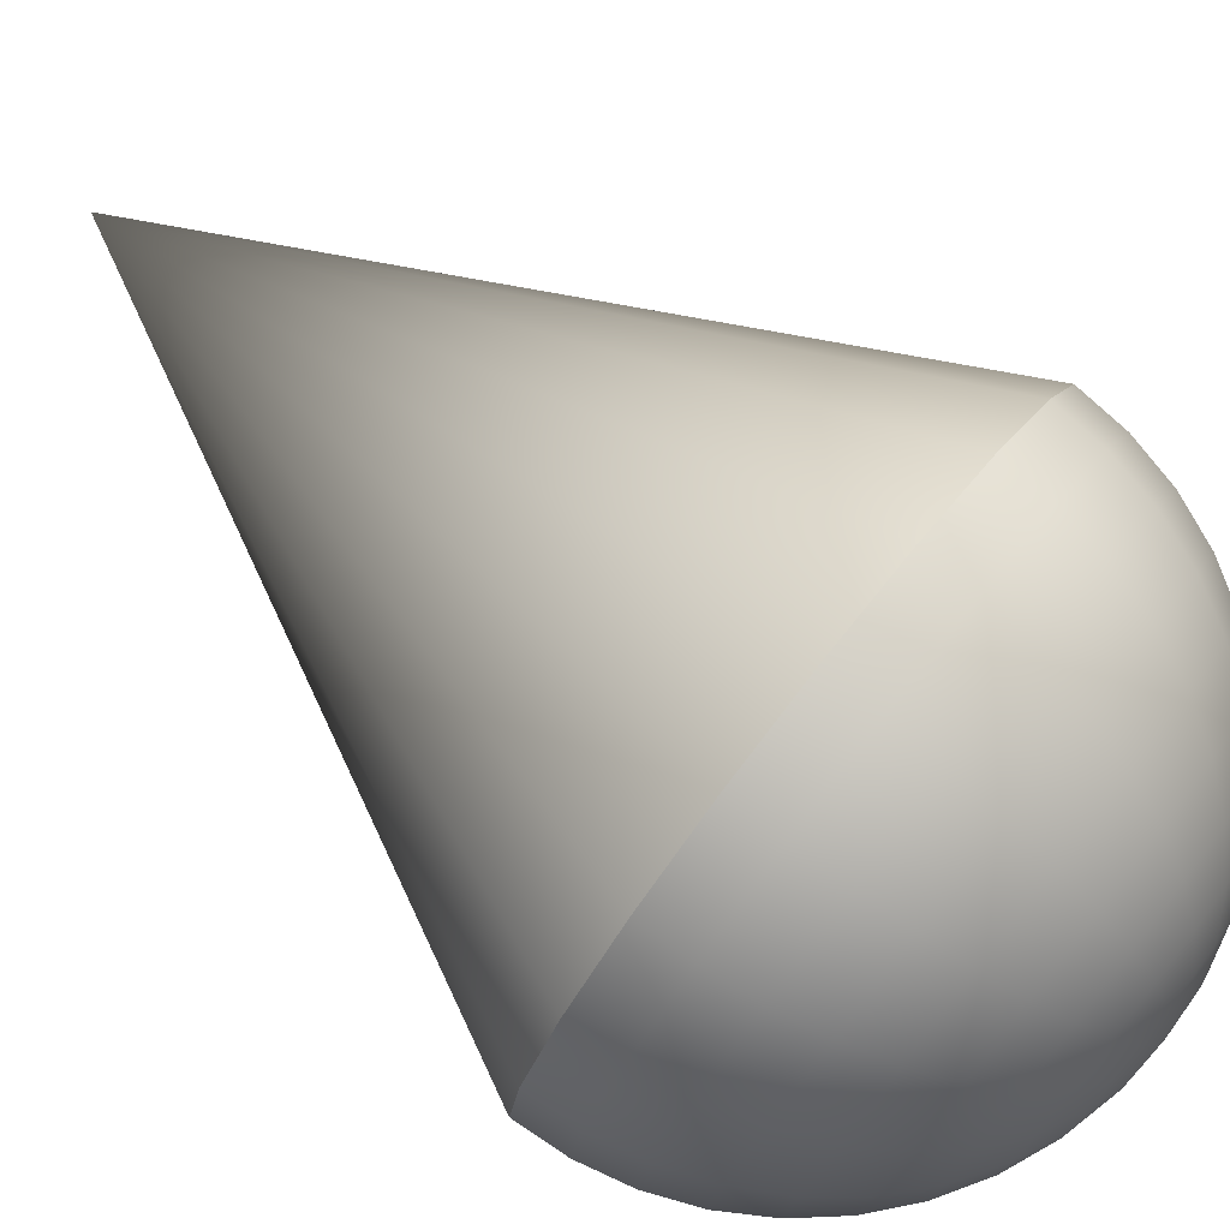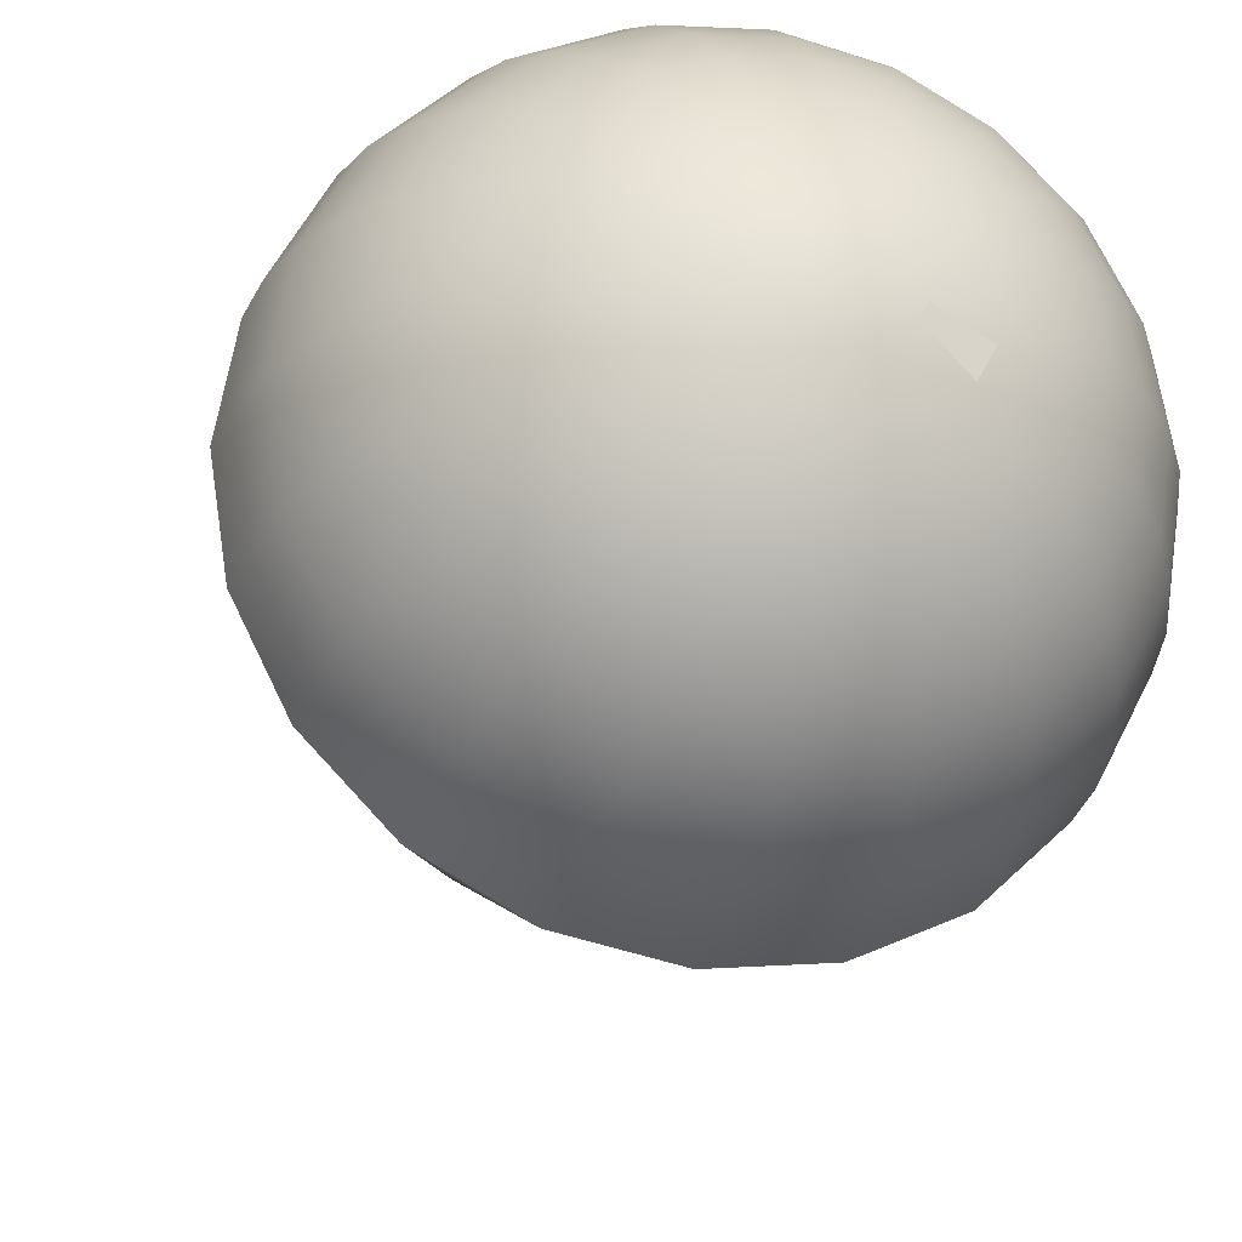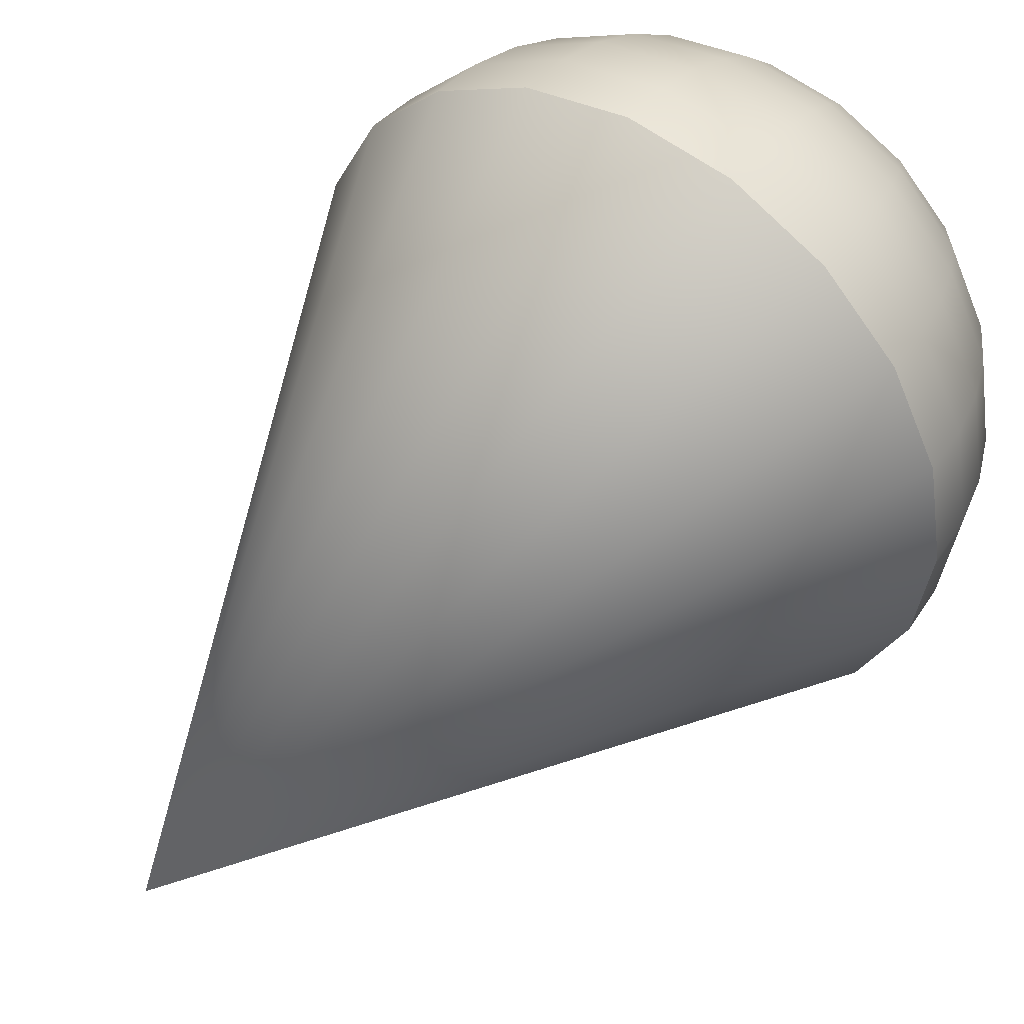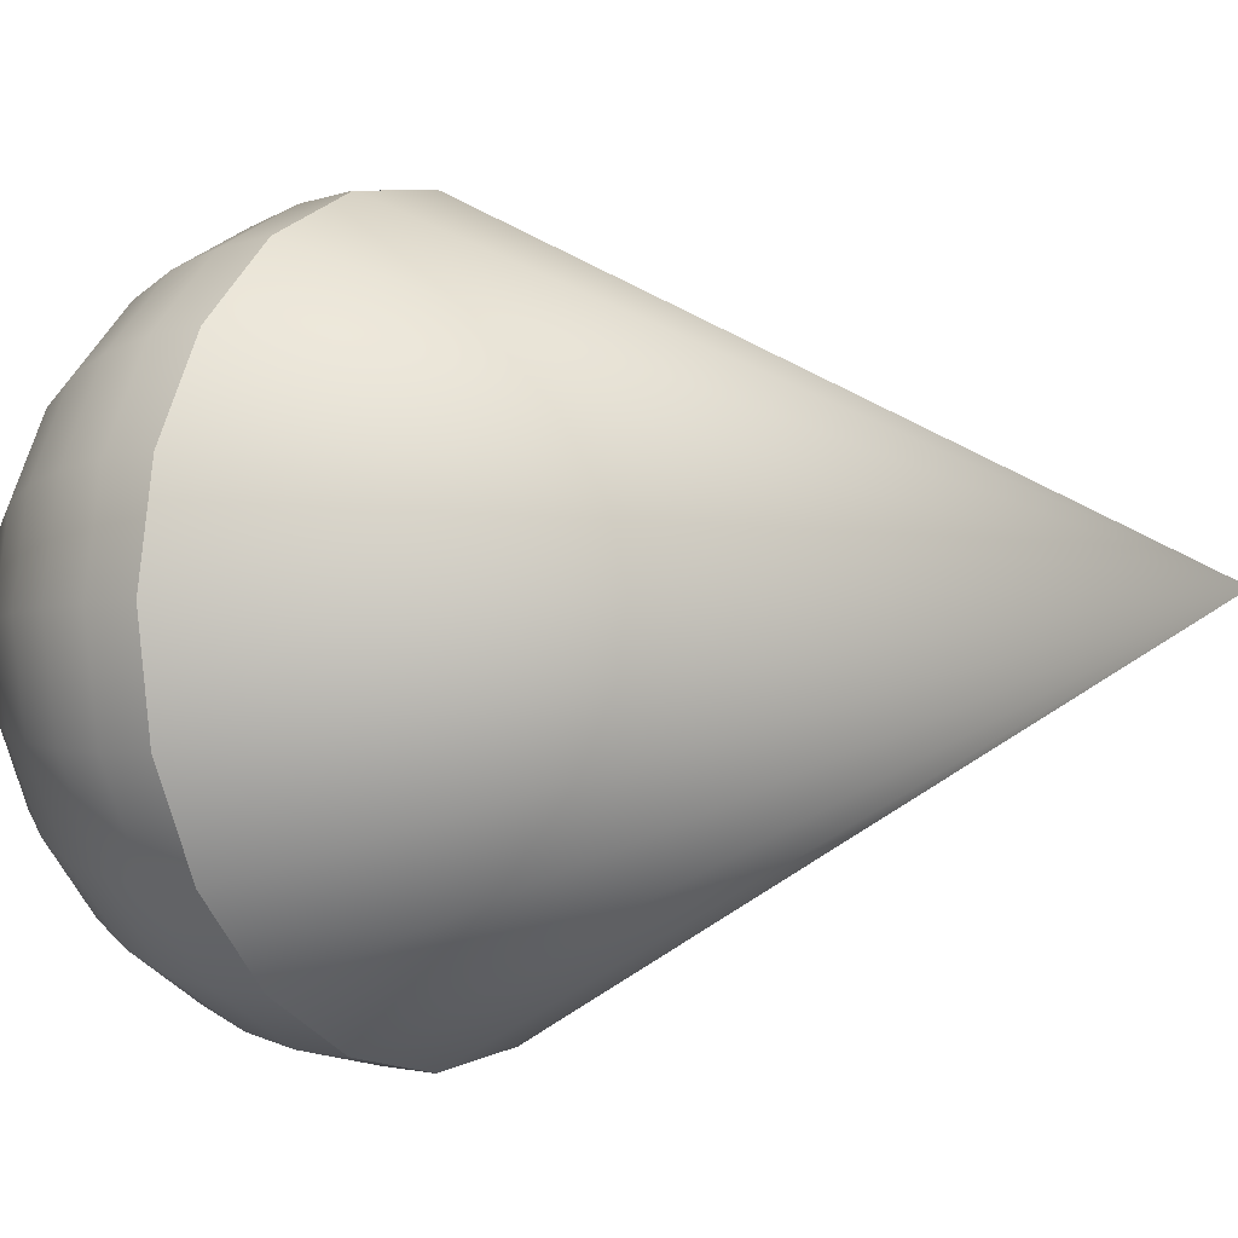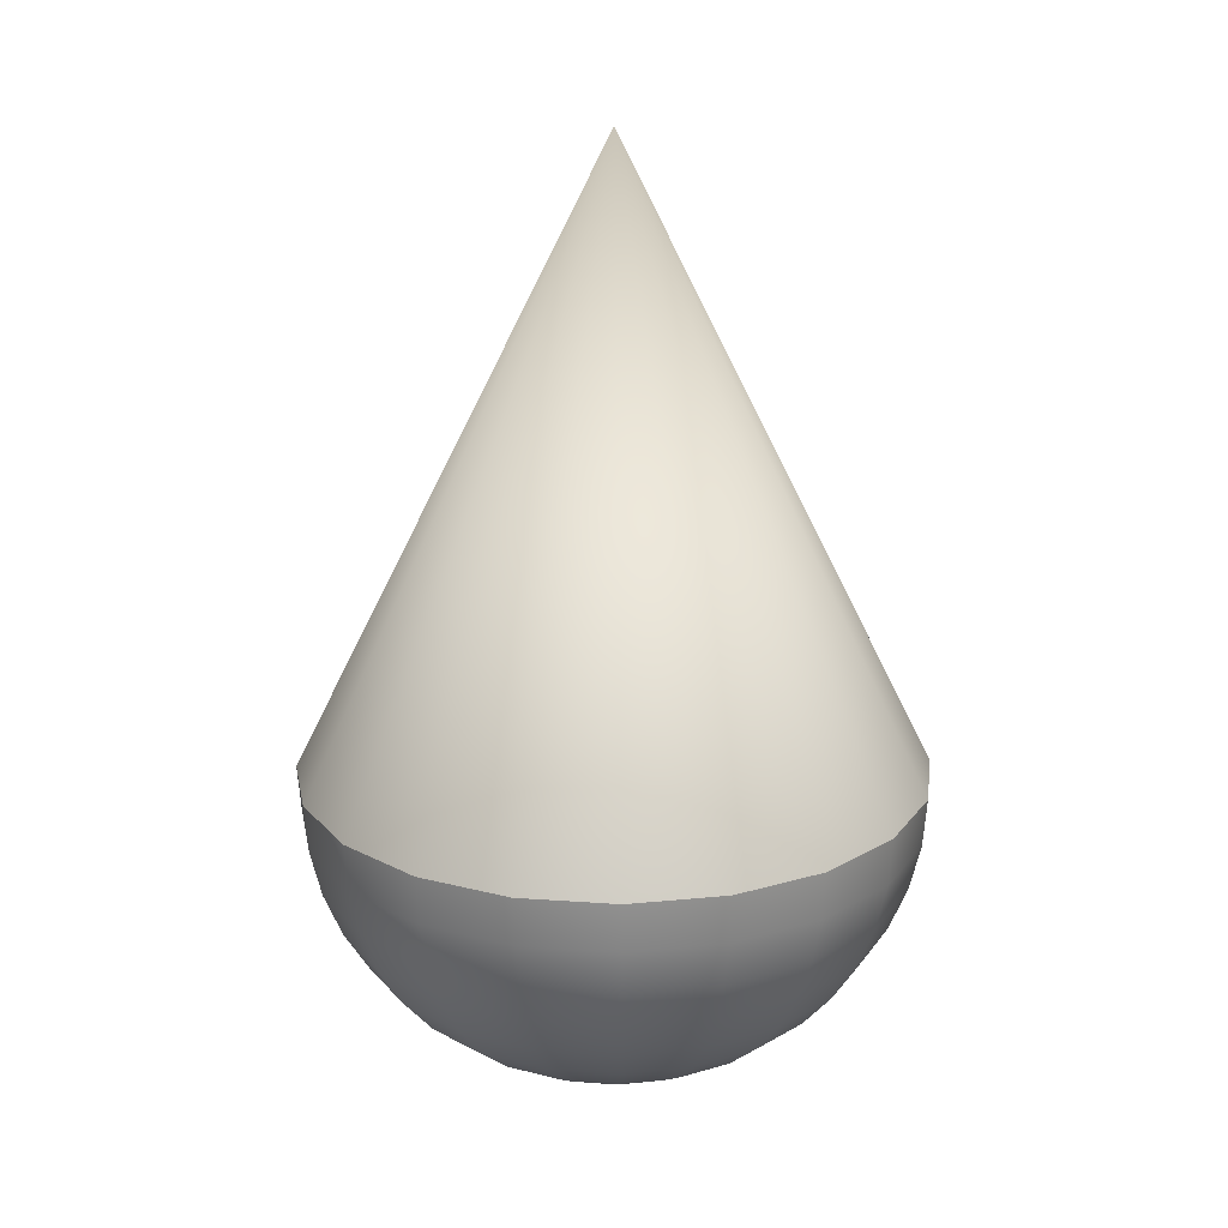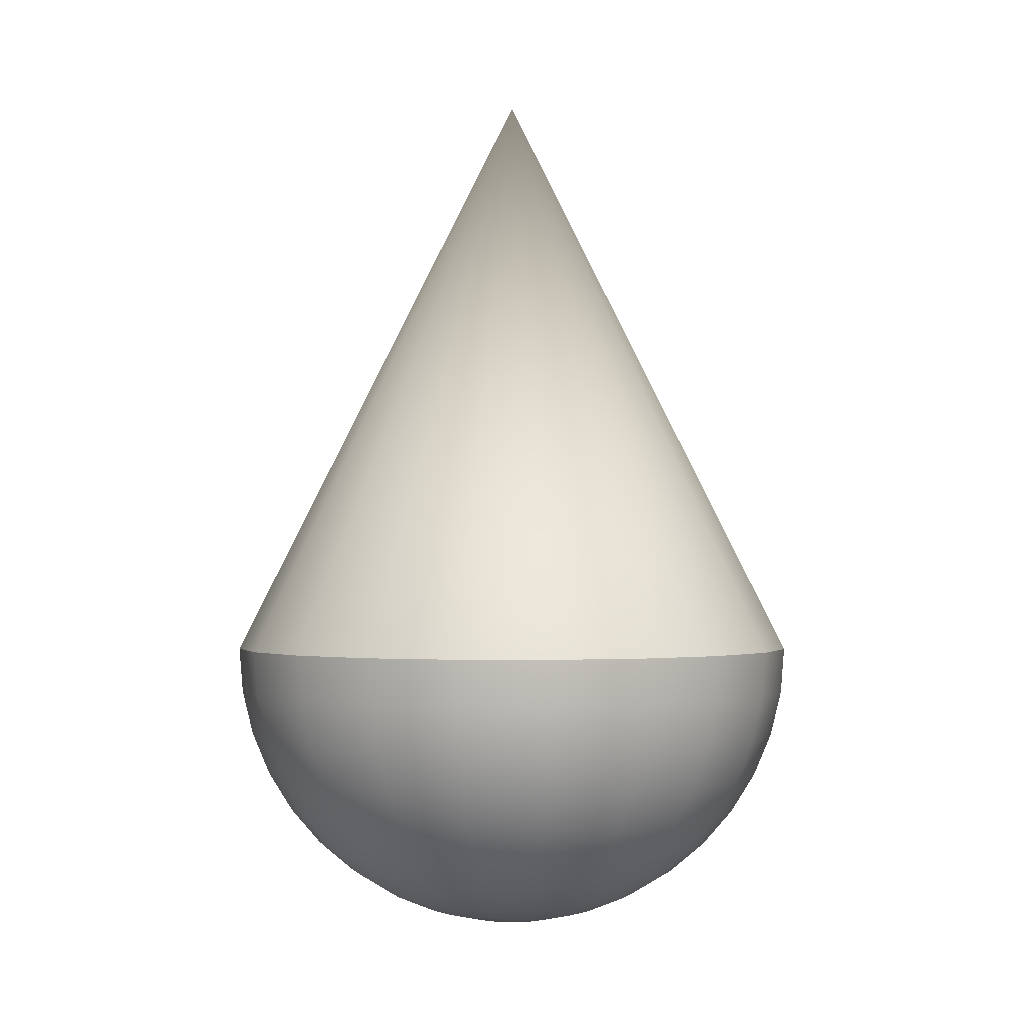
<metadata>
{"format":"obj","ext":"obj","renderer":"f3d","projection":"perspective","resolution":1024,"background":"white","views":[{"elev":77.8,"azim":-51.8,"up":"+Z"},{"elev":-27.0,"azim":-16.5,"up":"+Z"},{"elev":46.9,"azim":-144.8,"up":"+Z"},{"elev":-4.1,"azim":124.9,"up":"+Z"},{"elev":19.9,"azim":70.6,"up":"+Y"},{"elev":-1.2,"azim":136.2,"up":"+Y"}]}
</metadata>
<code>
g default
v 0.1258 -0.2581 -0.04087
v 0.107 -0.2581 -0.07774
v 0.07774 -0.2581 -0.107
v 0.04087 -0.2581 -0.1258
v 0 -0.2581 -0.1323
v -0.04087 -0.2581 -0.1258
v -0.07774 -0.2581 -0.107
v -0.107 -0.2581 -0.07774
v -0.1258 -0.2581 -0.04087
v -0.1323 -0.2581 0
v -0.1258 -0.2581 0.04087
v -0.107 -0.2581 0.07774
v -0.07774 -0.2581 0.107
v -0.04087 -0.2581 0.1258
v 0 -0.2581 0.1323
v 0.04087 -0.2581 0.1258
v 0.07774 -0.2581 0.107
v 0.107 -0.2581 0.07774
v 0.1258 -0.2581 0.04087
v 0.1323 -0.2581 0
v 0 0.006389 0
g teardrop:pCone1
f 1 2 21
f 2 3 21
f 3 4 21
f 4 5 21
f 5 6 21
f 6 7 21
f 7 8 21
f 8 9 21
f 9 10 21
f 10 11 21
f 11 12 21
f 12 13 21
f 13 14 21
f 14 15 21
f 15 16 21
f 16 17 21
f 17 18 21
f 18 19 21
f 19 20 21
f 20 1 21
g default
v 0.01968 -0.3888 -0.006393
v 0.01674 -0.3888 -0.01216
v 0.01216 -0.3888 -0.01674
v 0.006393 -0.3888 -0.01968
v 0 -0.3888 -0.02069
v -0.006393 -0.3888 -0.01968
v -0.01216 -0.3888 -0.01674
v -0.01674 -0.3888 -0.01216
v -0.01968 -0.3888 -0.006393
v -0.02069 -0.3888 0
v -0.01968 -0.3888 0.006393
v -0.01674 -0.3888 0.01216
v -0.01216 -0.3888 0.01674
v -0.006393 -0.3888 0.01968
v 0 -0.3888 0.02069
v 0.006393 -0.3888 0.01968
v 0.01216 -0.3888 0.01674
v 0.01674 -0.3888 0.01216
v 0.01968 -0.3888 0.006393
v 0.02069 -0.3888 0
v 0.03887 -0.3839 -0.01263
v 0.03306 -0.3839 -0.02402
v 0.02402 -0.3839 -0.03306
v 0.01263 -0.3839 -0.03887
v 0 -0.3839 -0.04087
v -0.01263 -0.3839 -0.03887
v -0.02402 -0.3839 -0.03306
v -0.03306 -0.3839 -0.02402
v -0.03887 -0.3839 -0.01263
v -0.04087 -0.3839 0
v -0.03887 -0.3839 0.01263
v -0.03306 -0.3839 0.02402
v -0.02402 -0.3839 0.03306
v -0.01263 -0.3839 0.03887
v 0 -0.3839 0.04087
v 0.01263 -0.3839 0.03887
v 0.02402 -0.3839 0.03306
v 0.03306 -0.3839 0.02402
v 0.03887 -0.3839 0.01263
v 0.04087 -0.3839 0
v 0.05711 -0.376 -0.01855
v 0.04858 -0.376 -0.03529
v 0.03529 -0.376 -0.04858
v 0.01855 -0.376 -0.05711
v 0 -0.376 -0.06004
v -0.01855 -0.376 -0.05711
v -0.03529 -0.376 -0.04858
v -0.04858 -0.376 -0.03529
v -0.05711 -0.376 -0.01855
v -0.06004 -0.376 0
v -0.05711 -0.376 0.01855
v -0.04858 -0.376 0.03529
v -0.03529 -0.376 0.04858
v -0.01855 -0.376 0.05711
v 0 -0.376 0.06004
v 0.01855 -0.376 0.05711
v 0.03529 -0.376 0.04858
v 0.04858 -0.376 0.03529
v 0.05711 -0.376 0.01855
v 0.06004 -0.376 0
v 0.07393 -0.3651 -0.02402
v 0.06289 -0.3651 -0.04569
v 0.04569 -0.3651 -0.06289
v 0.02402 -0.3651 -0.07393
v 0 -0.3651 -0.07774
v -0.02402 -0.3651 -0.07393
v -0.04569 -0.3651 -0.06289
v -0.06289 -0.3651 -0.04569
v -0.07393 -0.3651 -0.02402
v -0.07774 -0.3651 0
v -0.07393 -0.3651 0.02402
v -0.06289 -0.3651 0.04569
v -0.04569 -0.3651 0.06289
v -0.02402 -0.3651 0.07393
v 0 -0.3651 0.07774
v 0.02402 -0.3651 0.07393
v 0.04569 -0.3651 0.06289
v 0.06289 -0.3651 0.04569
v 0.07393 -0.3651 0.02402
v 0.07774 -0.3651 0
v 0.08894 -0.3516 -0.0289
v 0.07566 -0.3516 -0.05497
v 0.05497 -0.3516 -0.07566
v 0.0289 -0.3516 -0.08894
v 0 -0.3516 -0.09352
v -0.0289 -0.3516 -0.08894
v -0.05497 -0.3516 -0.07566
v -0.07566 -0.3516 -0.05497
v -0.08894 -0.3516 -0.0289
v -0.09352 -0.3516 0
v -0.08894 -0.3516 0.0289
v -0.07566 -0.3516 0.05497
v -0.05497 -0.3516 0.07566
v -0.0289 -0.3516 0.08894
v 0 -0.3516 0.09352
v 0.0289 -0.3516 0.08894
v 0.05497 -0.3516 0.07566
v 0.07566 -0.3516 0.05497
v 0.08894 -0.3516 0.0289
v 0.09352 -0.3516 0
v 0.1018 -0.3359 -0.03306
v 0.08656 -0.3359 -0.06289
v 0.06289 -0.3359 -0.08656
v 0.03306 -0.3359 -0.1018
v 0 -0.3359 -0.107
v -0.03306 -0.3359 -0.1018
v -0.06289 -0.3359 -0.08656
v -0.08656 -0.3359 -0.06289
v -0.1018 -0.3359 -0.03306
v -0.107 -0.3359 0
v -0.1018 -0.3359 0.03306
v -0.08656 -0.3359 0.06289
v -0.06289 -0.3359 0.08656
v -0.03306 -0.3359 0.1018
v 0 -0.3359 0.107
v 0.03306 -0.3359 0.1018
v 0.06289 -0.3359 0.08656
v 0.08656 -0.3359 0.06289
v 0.1018 -0.3359 0.03306
v 0.107 -0.3359 0
v 0.1121 -0.3182 -0.03642
v 0.09534 -0.3182 -0.06927
v 0.06927 -0.3182 -0.09534
v 0.03642 -0.3182 -0.1121
v 0 -0.3182 -0.1178
v -0.03642 -0.3182 -0.1121
v -0.06927 -0.3182 -0.09534
v -0.09534 -0.3182 -0.06927
v -0.1121 -0.3182 -0.03642
v -0.1178 -0.3182 0
v -0.1121 -0.3182 0.03642
v -0.09534 -0.3182 0.06927
v -0.06927 -0.3182 0.09534
v -0.03642 -0.3182 0.1121
v 0 -0.3182 0.1178
v 0.03642 -0.3182 0.1121
v 0.06927 -0.3182 0.09534
v 0.09534 -0.3182 0.06927
v 0.1121 -0.3182 0.03642
v 0.1178 -0.3182 0
v 0.1196 -0.299 -0.03887
v 0.1018 -0.299 -0.07393
v 0.07393 -0.299 -0.1018
v 0.03887 -0.299 -0.1196
v 0 -0.299 -0.1258
v -0.03887 -0.299 -0.1196
v -0.07393 -0.299 -0.1018
v -0.1018 -0.299 -0.07393
v -0.1196 -0.299 -0.03887
v -0.1258 -0.299 0
v -0.1196 -0.299 0.03887
v -0.1018 -0.299 0.07393
v -0.07393 -0.299 0.1018
v -0.03887 -0.299 0.1196
v 0 -0.299 0.1258
v 0.03887 -0.299 0.1196
v 0.07393 -0.299 0.1018
v 0.1018 -0.299 0.07393
v 0.1196 -0.299 0.03887
v 0.1258 -0.299 0
v 0.1242 -0.2788 -0.04037
v 0.1057 -0.2788 -0.07678
v 0.07678 -0.2788 -0.1057
v 0.04037 -0.2788 -0.1242
v 0 -0.2788 -0.1306
v -0.04037 -0.2788 -0.1242
v -0.07678 -0.2788 -0.1057
v -0.1057 -0.2788 -0.07678
v -0.1242 -0.2788 -0.04037
v -0.1306 -0.2788 0
v -0.1242 -0.2788 0.04037
v -0.1057 -0.2788 0.07678
v -0.07678 -0.2788 0.1057
v -0.04037 -0.2788 0.1242
v 0 -0.2788 0.1306
v 0.04037 -0.2788 0.1242
v 0.07678 -0.2788 0.1057
v 0.1057 -0.2788 0.07678
v 0.1242 -0.2788 0.04037
v 0.1306 -0.2788 0
v 0.1258 -0.2581 -0.04087
v 0.107 -0.2581 -0.07774
v 0.07774 -0.2581 -0.107
v 0.04087 -0.2581 -0.1258
v 0 -0.2581 -0.1323
v -0.04087 -0.2581 -0.1258
v -0.07774 -0.2581 -0.107
v -0.107 -0.2581 -0.07774
v -0.1258 -0.2581 -0.04087
v -0.1323 -0.2581 0
v -0.1258 -0.2581 0.04087
v -0.107 -0.2581 0.07774
v -0.07774 -0.2581 0.107
v -0.04087 -0.2581 0.1258
v 0 -0.2581 0.1323
v 0.04087 -0.2581 0.1258
v 0.07774 -0.2581 0.107
v 0.107 -0.2581 0.07774
v 0.1258 -0.2581 0.04087
v 0.1323 -0.2581 0
v 0 -0.3904 0
g teardrop:pSphere1
f 22 23 43 42
f 23 24 44 43
f 24 25 45 44
f 25 26 46 45
f 26 27 47 46
f 27 28 48 47
f 28 29 49 48
f 29 30 50 49
f 30 31 51 50
f 31 32 52 51
f 32 33 53 52
f 33 34 54 53
f 34 35 55 54
f 35 36 56 55
f 36 37 57 56
f 37 38 58 57
f 38 39 59 58
f 39 40 60 59
f 40 41 61 60
f 41 22 42 61
f 42 43 63 62
f 43 44 64 63
f 44 45 65 64
f 45 46 66 65
f 46 47 67 66
f 47 48 68 67
f 48 49 69 68
f 49 50 70 69
f 50 51 71 70
f 51 52 72 71
f 52 53 73 72
f 53 54 74 73
f 54 55 75 74
f 55 56 76 75
f 56 57 77 76
f 57 58 78 77
f 58 59 79 78
f 59 60 80 79
f 60 61 81 80
f 61 42 62 81
f 62 63 83 82
f 63 64 84 83
f 64 65 85 84
f 65 66 86 85
f 66 67 87 86
f 67 68 88 87
f 68 69 89 88
f 69 70 90 89
f 70 71 91 90
f 71 72 92 91
f 72 73 93 92
f 73 74 94 93
f 74 75 95 94
f 75 76 96 95
f 76 77 97 96
f 77 78 98 97
f 78 79 99 98
f 79 80 100 99
f 80 81 101 100
f 81 62 82 101
f 82 83 103 102
f 83 84 104 103
f 84 85 105 104
f 85 86 106 105
f 86 87 107 106
f 87 88 108 107
f 88 89 109 108
f 89 90 110 109
f 90 91 111 110
f 91 92 112 111
f 92 93 113 112
f 93 94 114 113
f 94 95 115 114
f 95 96 116 115
f 96 97 117 116
f 97 98 118 117
f 98 99 119 118
f 99 100 120 119
f 100 101 121 120
f 101 82 102 121
f 102 103 123 122
f 103 104 124 123
f 104 105 125 124
f 105 106 126 125
f 106 107 127 126
f 107 108 128 127
f 108 109 129 128
f 109 110 130 129
f 110 111 131 130
f 111 112 132 131
f 112 113 133 132
f 113 114 134 133
f 114 115 135 134
f 115 116 136 135
f 116 117 137 136
f 117 118 138 137
f 118 119 139 138
f 119 120 140 139
f 120 121 141 140
f 121 102 122 141
f 122 123 143 142
f 123 124 144 143
f 124 125 145 144
f 125 126 146 145
f 126 127 147 146
f 127 128 148 147
f 128 129 149 148
f 129 130 150 149
f 130 131 151 150
f 131 132 152 151
f 132 133 153 152
f 133 134 154 153
f 134 135 155 154
f 135 136 156 155
f 136 137 157 156
f 137 138 158 157
f 138 139 159 158
f 139 140 160 159
f 140 141 161 160
f 141 122 142 161
f 142 143 163 162
f 143 144 164 163
f 144 145 165 164
f 145 146 166 165
f 146 147 167 166
f 147 148 168 167
f 148 149 169 168
f 149 150 170 169
f 150 151 171 170
f 151 152 172 171
f 152 153 173 172
f 153 154 174 173
f 154 155 175 174
f 155 156 176 175
f 156 157 177 176
f 157 158 178 177
f 158 159 179 178
f 159 160 180 179
f 160 161 181 180
f 161 142 162 181
f 162 163 183 182
f 163 164 184 183
f 164 165 185 184
f 165 166 186 185
f 166 167 187 186
f 167 168 188 187
f 168 169 189 188
f 169 170 190 189
f 170 171 191 190
f 171 172 192 191
f 172 173 193 192
f 173 174 194 193
f 174 175 195 194
f 175 176 196 195
f 176 177 197 196
f 177 178 198 197
f 178 179 199 198
f 179 180 200 199
f 180 181 201 200
f 181 162 182 201
f 182 183 203 202
f 183 184 204 203
f 184 185 205 204
f 185 186 206 205
f 186 187 207 206
f 187 188 208 207
f 188 189 209 208
f 189 190 210 209
f 190 191 211 210
f 191 192 212 211
f 192 193 213 212
f 193 194 214 213
f 194 195 215 214
f 195 196 216 215
f 196 197 217 216
f 197 198 218 217
f 198 199 219 218
f 199 200 220 219
f 200 201 221 220
f 201 182 202 221
f 23 22 222
f 24 23 222
f 25 24 222
f 26 25 222
f 27 26 222
f 28 27 222
f 29 28 222
f 30 29 222
f 31 30 222
f 32 31 222
f 33 32 222
f 34 33 222
f 35 34 222
f 36 35 222
f 37 36 222
f 38 37 222
f 39 38 222
f 40 39 222
f 41 40 222
f 22 41 222

</code>
